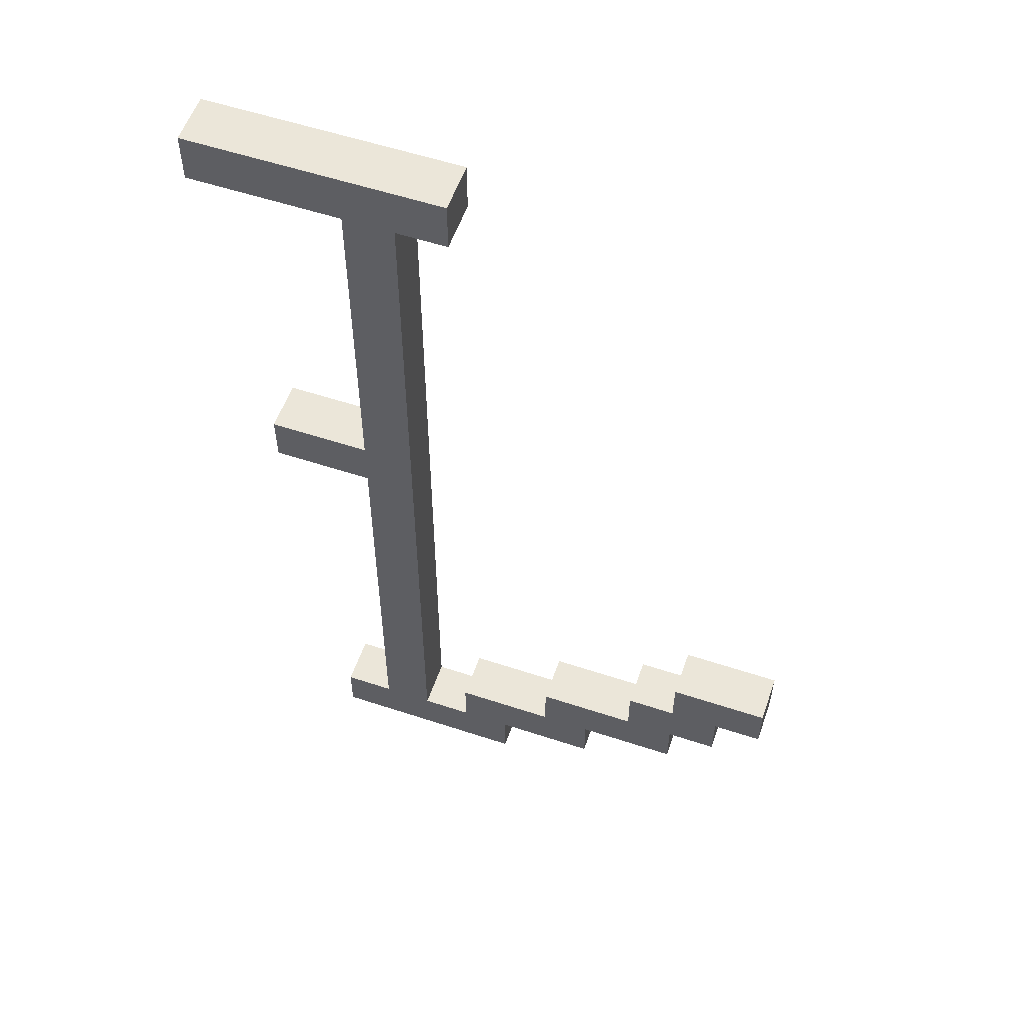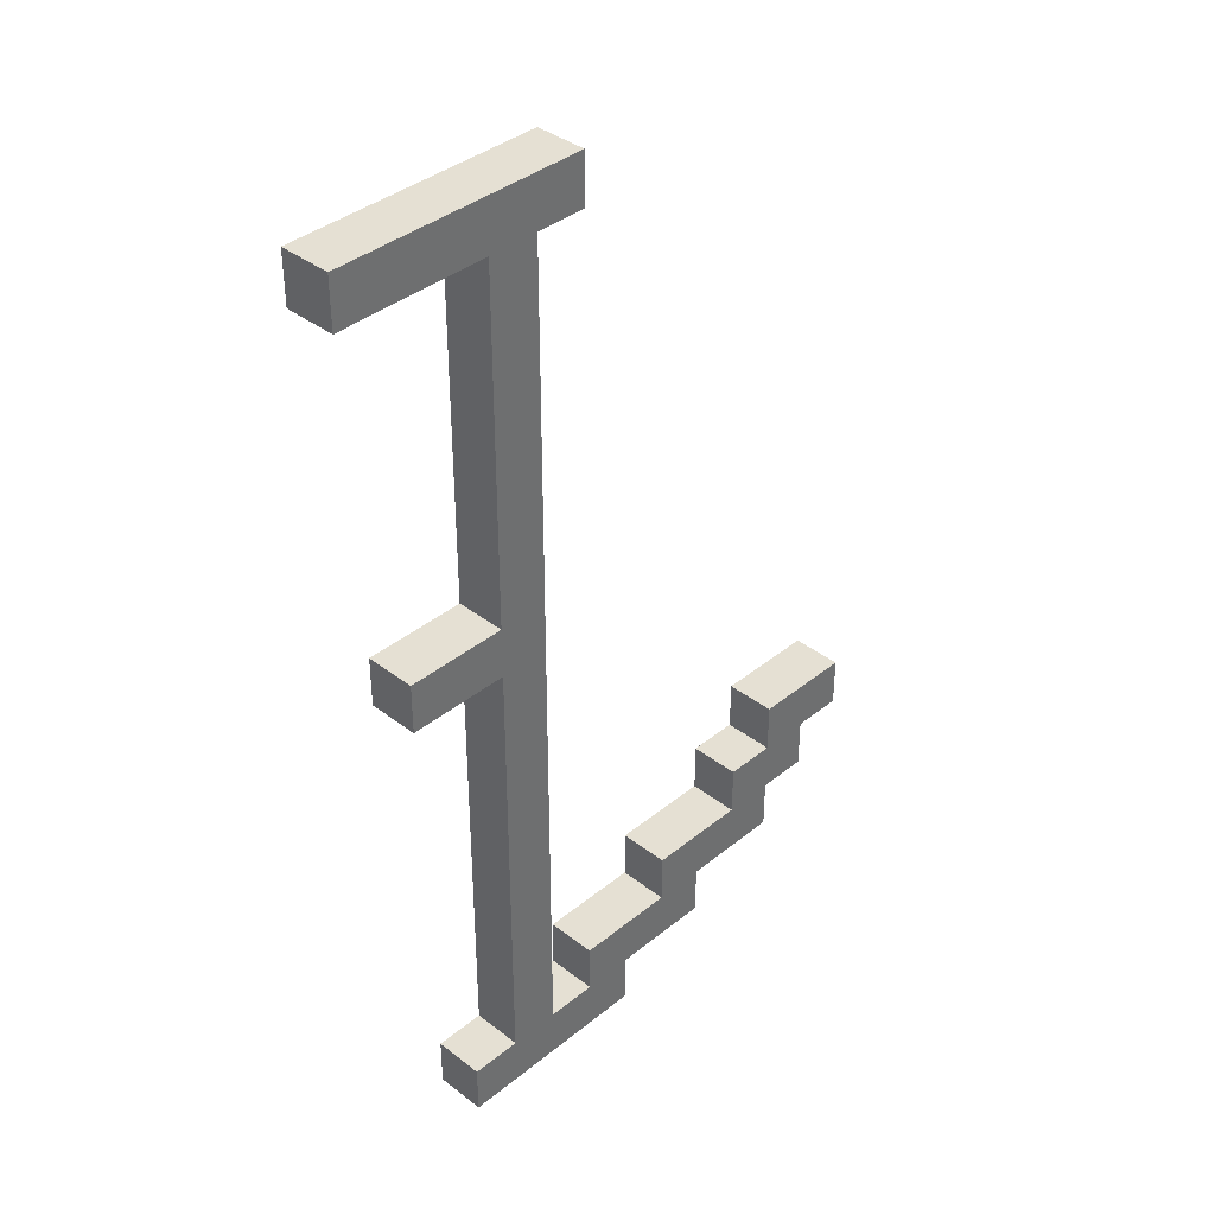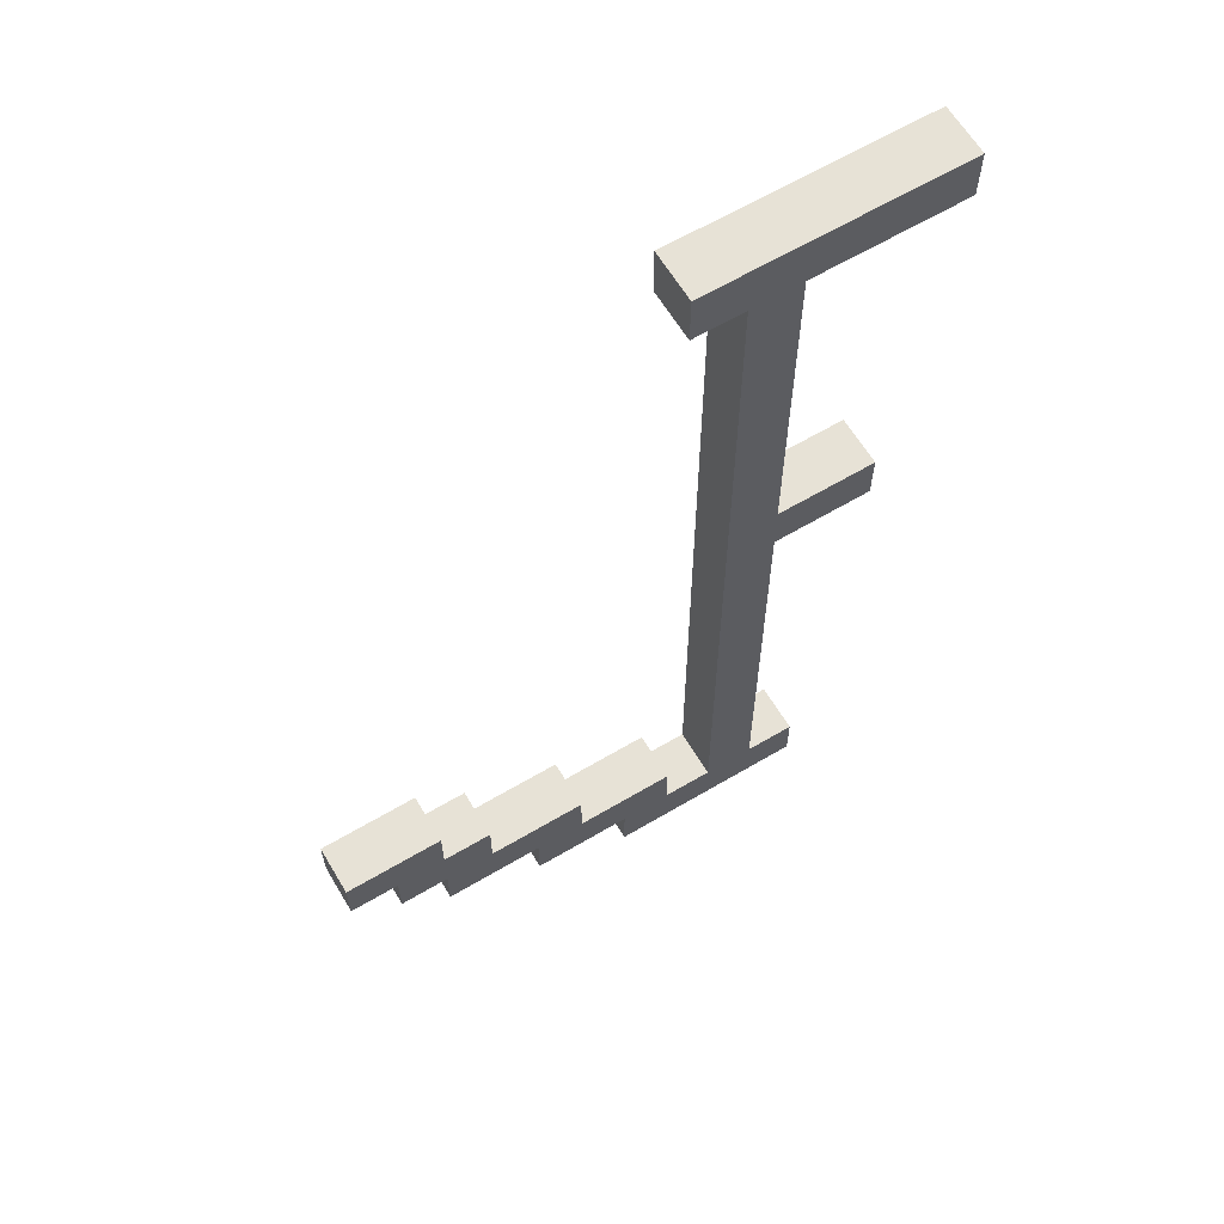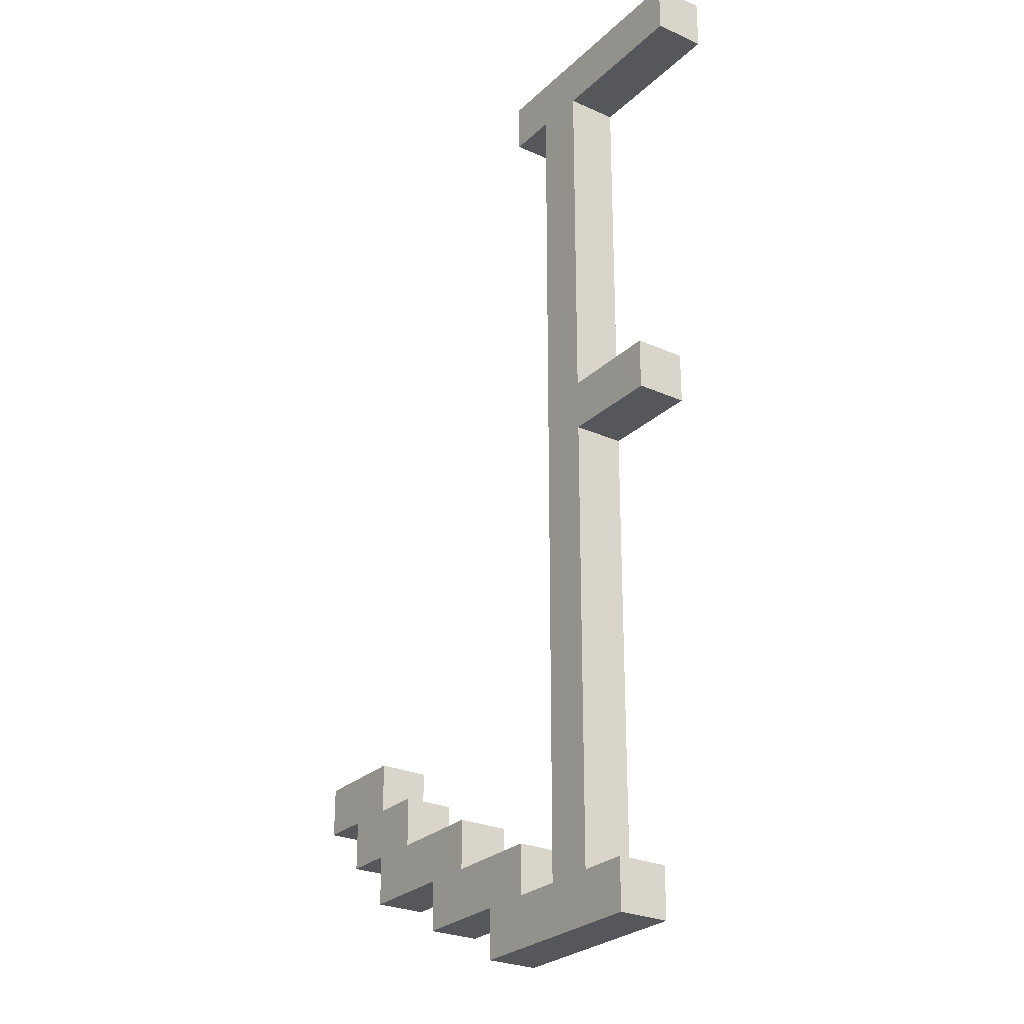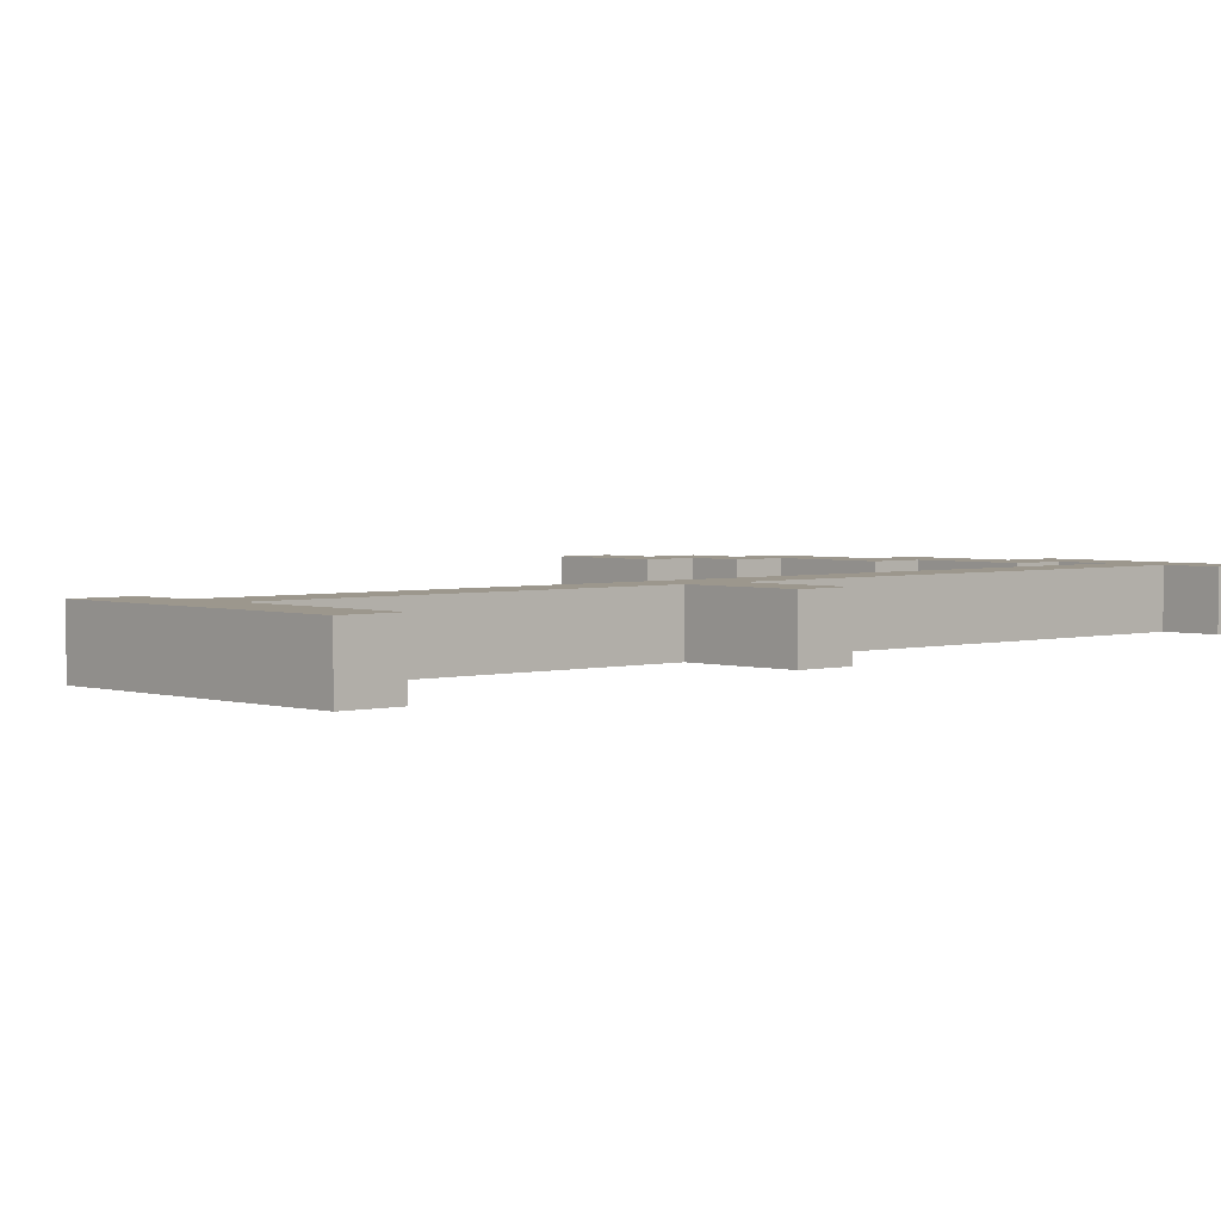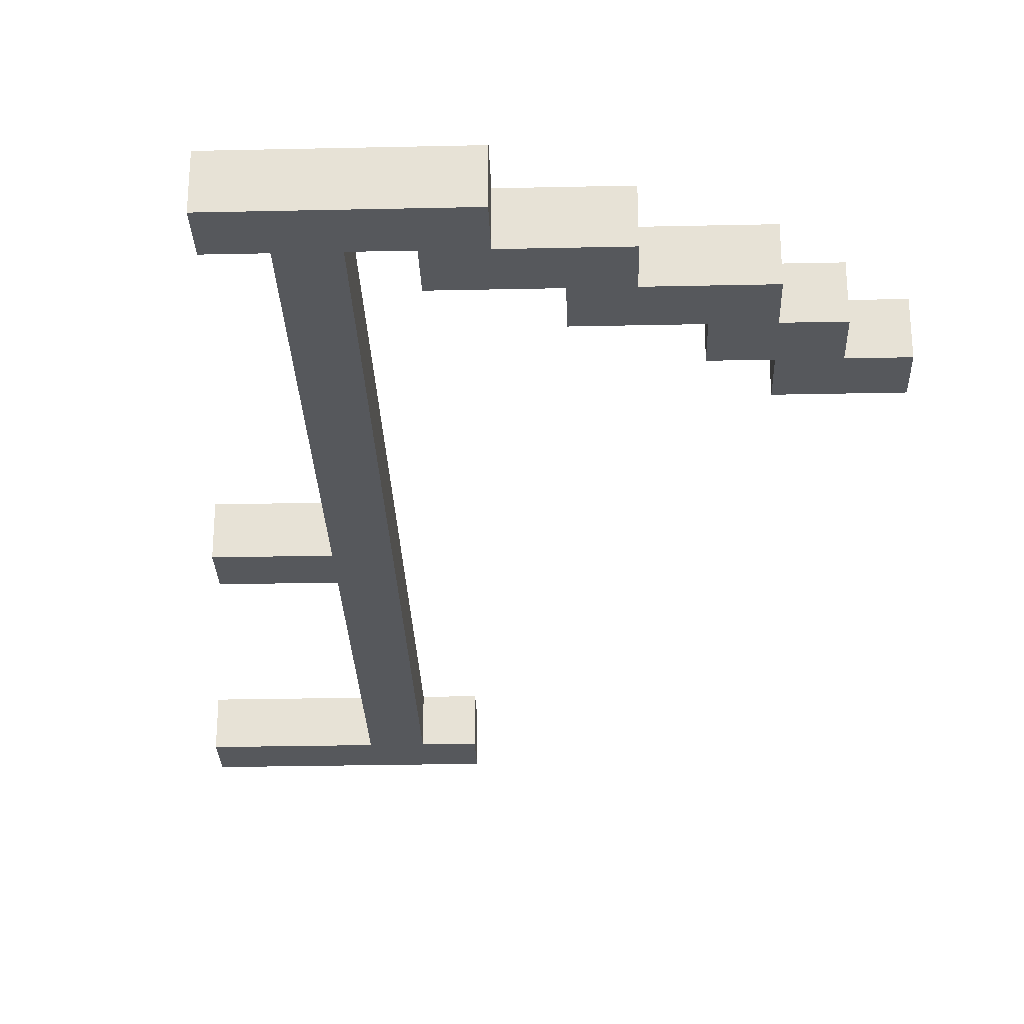
<metadata>
{"format":"obj","ext":"obj","renderer":"f3d","projection":"perspective","resolution":1024,"background":"white","views":[{"elev":56.2,"azim":-160.9,"up":"+Z"},{"elev":38.2,"azim":134.3,"up":"+Z"},{"elev":63.2,"azim":-30.9,"up":"+Z"},{"elev":-26.6,"azim":55.0,"up":"+Z"},{"elev":2.9,"azim":47.1,"up":"+Y"},{"elev":-28.1,"azim":-178.1,"up":"+Y"}]}
</metadata>
<code>
o
v -1.6 0 0.8
v -1.6 0 0.7
v -1.6 0.1 0.8
v -1.6 0.1 0.7
v -1.5 0 0.7
v -1.5 0 0.6
v -1.5 0.1 0.7
v -1.5 0.1 0.6
v -1.4 0 0.6
v -1.4 0 0.5
v -1.4 0.1 0.6
v -1.4 0.1 0.5
v -1.2 0 0.5
v -1.2 0 0.4
v -1.2 0.1 0.5
v -1.2 0.1 0.4
v -1 0 0.4
v -1 0 0.3
v -1 0.1 0.4
v -1 0.1 0.3
v -0.9 0 2.2
v -0.9 0 2.1
v -0.9 0.1 2.2
v -0.9 0.1 2.1
v -0.8 0 2.1
v -0.8 0 1.4
v -0.8 0 1.3
v -0.8 0 0.8
v -0.8 0 0.4
v -0.8 0.1 2.1
v -0.8 0.1 1.4
v -0.8 0.1 1.3
v -0.8 0.1 0.8
v -0.8 0.1 0.4
v -1.4 0 0.8
v -1.4 0 0.7
v -1.4 0.1 0.8
v -1.4 0.1 0.7
v -1.3 0 0.7
v -1.3 0 0.6
v -1.3 0.1 0.7
v -1.3 0.1 0.6
v -1.1 0 0.6
v -1.1 0 0.5
v -1.1 0.1 0.6
v -1.1 0.1 0.5
v -0.9 0 0.5
v -0.9 0 0.4
v -0.9 0.1 0.5
v -0.9 0.1 0.4
v -0.7 0 2.1
v -0.7 0 1.4
v -0.7 0 1.3
v -0.7 0 0.8
v -0.7 0 0.4
v -0.7 0.1 2.1
v -0.7 0.1 1.4
v -0.7 0.1 1.3
v -0.7 0.1 0.8
v -0.7 0.1 0.4
v -0.6 0 0.4
v -0.6 0 0.3
v -0.6 0.1 0.4
v -0.6 0.1 0.3
v -0.5 0 1.4
v -0.5 0 1.3
v -0.5 0.1 1.4
v -0.5 0.1 1.3
v -0.4 0 2.2
v -0.4 0 2.1
v -0.4 0.1 2.2
v -0.4 0.1 2.1
v -0.9 0 2.2
v -0.9 0.1 2.2
v -0.4 0 2.2
v -0.4 0.1 2.2
v -0.7 0 1.4
v -0.7 0.1 1.4
v -0.5 0 1.4
v -0.5 0.1 1.4
v -1.6 0 0.8
v -1.6 0.1 0.8
v -1.4 0 0.8
v -1.4 0.1 0.8
v -1.4 0 0.7
v -1.4 0.1 0.7
v -1.3 0 0.7
v -1.3 0.1 0.7
v -1.3 0 0.6
v -1.3 0.1 0.6
v -1.1 0 0.6
v -1.1 0.1 0.6
v -1.1 0 0.5
v -1.1 0.1 0.5
v -0.9 0 0.5
v -0.9 0.1 0.5
v -0.9 0 0.4
v -0.9 0.1 0.4
v -0.8 0 0.4
v -0.8 0.1 0.4
v -0.7 0 0.4
v -0.7 0.1 0.4
v -0.6 0 0.4
v -0.6 0.1 0.4
v -0.9 0 2.1
v -0.9 0.1 2.1
v -0.8 0 2.1
v -0.8 0.1 2.1
v -0.7 0 2.1
v -0.7 0.1 2.1
v -0.4 0 2.1
v -0.4 0.1 2.1
v -0.7 0 1.3
v -0.7 0.1 1.3
v -0.5 0 1.3
v -0.5 0.1 1.3
v -1.6 0 0.7
v -1.6 0.1 0.7
v -1.5 0 0.7
v -1.5 0.1 0.7
v -1.5 0 0.6
v -1.5 0.1 0.6
v -1.4 0 0.6
v -1.4 0.1 0.6
v -1.4 0 0.5
v -1.4 0.1 0.5
v -1.2 0 0.5
v -1.2 0.1 0.5
v -1.2 0 0.4
v -1.2 0.1 0.4
v -1 0 0.4
v -1 0.1 0.4
v -1 0 0.3
v -1 0.1 0.3
v -0.6 0 0.3
v -0.6 0.1 0.3
v -0.9 0 2.2
v -0.4 0 2.2
v -0.9 0 2.1
v -0.8 0 2.1
v -0.7 0 2.1
v -0.4 0 2.1
v -0.8 0 1.4
v -0.7 0 1.4
v -0.5 0 1.4
v -0.8 0 1.3
v -0.7 0 1.3
v -0.5 0 1.3
v -1.6 0 0.8
v -1.4 0 0.8
v -0.8 0 0.8
v -0.7 0 0.8
v -1.6 0 0.7
v -1.5 0 0.7
v -1.4 0 0.7
v -1.3 0 0.7
v -1.5 0 0.6
v -1.4 0 0.6
v -1.3 0 0.6
v -1.1 0 0.6
v -1.4 0 0.5
v -1.2 0 0.5
v -1.1 0 0.5
v -0.9 0 0.5
v -1.2 0 0.4
v -1 0 0.4
v -0.9 0 0.4
v -0.8 0 0.4
v -0.7 0 0.4
v -0.6 0 0.4
v -1 0 0.3
v -0.6 0 0.3
v -0.9 0.1 2.2
v -0.4 0.1 2.2
v -0.9 0.1 2.1
v -0.8 0.1 2.1
v -0.7 0.1 2.1
v -0.4 0.1 2.1
v -0.8 0.1 1.4
v -0.7 0.1 1.4
v -0.5 0.1 1.4
v -0.8 0.1 1.3
v -0.7 0.1 1.3
v -0.5 0.1 1.3
v -1.6 0.1 0.8
v -1.4 0.1 0.8
v -0.8 0.1 0.8
v -0.7 0.1 0.8
v -1.6 0.1 0.7
v -1.5 0.1 0.7
v -1.4 0.1 0.7
v -1.3 0.1 0.7
v -1.5 0.1 0.6
v -1.4 0.1 0.6
v -1.3 0.1 0.6
v -1.1 0.1 0.6
v -1.4 0.1 0.5
v -1.2 0.1 0.5
v -1.1 0.1 0.5
v -0.9 0.1 0.5
v -1.2 0.1 0.4
v -1 0.1 0.4
v -0.9 0.1 0.4
v -0.8 0.1 0.4
v -0.7 0.1 0.4
v -0.6 0.1 0.4
v -1 0.1 0.3
v -0.6 0.1 0.3
f 3 2 1
f 4 2 3
f 7 6 5
f 8 6 7
f 11 10 9
f 12 10 11
f 15 14 13
f 16 14 15
f 19 18 17
f 20 18 19
f 23 22 21
f 24 22 23
f 30 26 25
f 31 27 26
f 31 26 30
f 32 28 27
f 32 27 31
f 33 29 28
f 33 28 32
f 34 29 33
f 35 36 37
f 37 36 38
f 39 40 41
f 41 40 42
f 43 44 45
f 45 44 46
f 47 48 49
f 49 48 50
f 51 52 56
f 56 52 57
f 53 54 58
f 54 55 59
f 58 54 59
f 59 55 60
f 61 62 63
f 63 62 64
f 65 66 67
f 67 66 68
f 69 70 71
f 71 70 72
f 75 74 73
f 76 74 75
f 79 78 77
f 80 78 79
f 83 82 81
f 84 82 83
f 87 86 85
f 88 86 87
f 91 90 89
f 92 90 91
f 95 94 93
f 96 94 95
f 99 98 97
f 100 98 99
f 103 102 101
f 104 102 103
f 105 106 107
f 107 106 108
f 109 110 111
f 111 110 112
f 113 114 115
f 115 114 116
f 117 118 119
f 119 118 120
f 121 122 123
f 123 122 124
f 125 126 127
f 127 126 128
f 129 130 131
f 131 130 132
f 133 134 135
f 135 134 136
f 139 138 137
f 140 138 139
f 141 138 140
f 142 138 141
f 143 141 140
f 144 141 143
f 146 144 143
f 146 145 144
f 147 145 146
f 148 145 147
f 151 147 146
f 152 147 151
f 153 150 149
f 154 150 153
f 155 150 154
f 157 156 155
f 157 155 154
f 158 156 157
f 159 156 158
f 161 160 159
f 161 159 158
f 162 160 161
f 163 160 162
f 165 164 163
f 165 163 162
f 166 164 165
f 167 164 166
f 168 152 151
f 169 152 168
f 171 169 168
f 171 170 169
f 171 168 167
f 171 167 166
f 172 170 171
f 173 174 175
f 175 174 176
f 176 174 177
f 177 174 178
f 176 177 179
f 179 177 180
f 179 180 182
f 180 181 182
f 182 181 183
f 183 181 184
f 182 183 187
f 187 183 188
f 185 186 189
f 189 186 190
f 190 186 191
f 191 192 193
f 190 191 193
f 193 192 194
f 194 192 195
f 195 196 197
f 194 195 197
f 197 196 198
f 198 196 199
f 199 200 201
f 198 199 201
f 201 200 202
f 202 200 203
f 187 188 204
f 204 188 205
f 204 205 207
f 205 206 207
f 203 204 207
f 202 203 207
f 207 206 208

</code>
